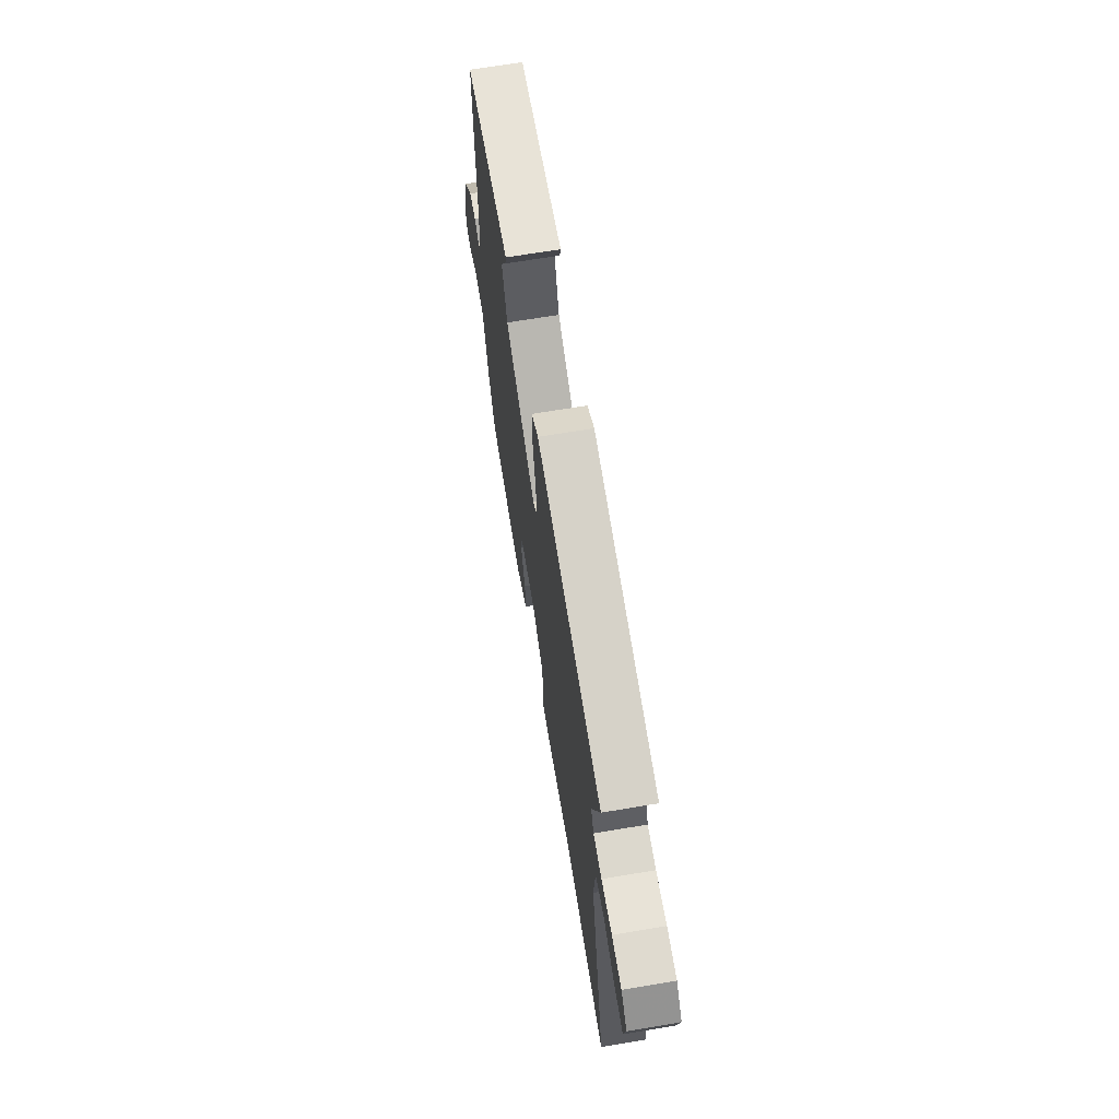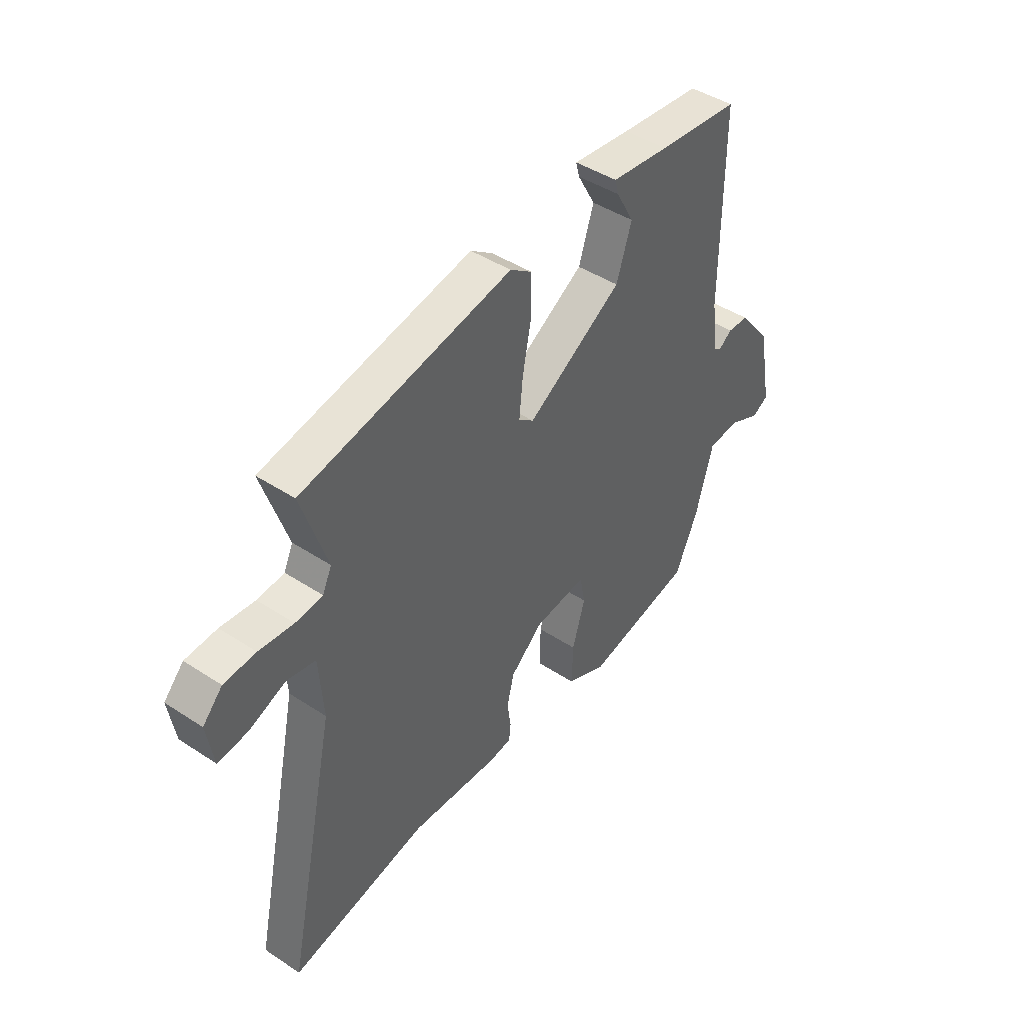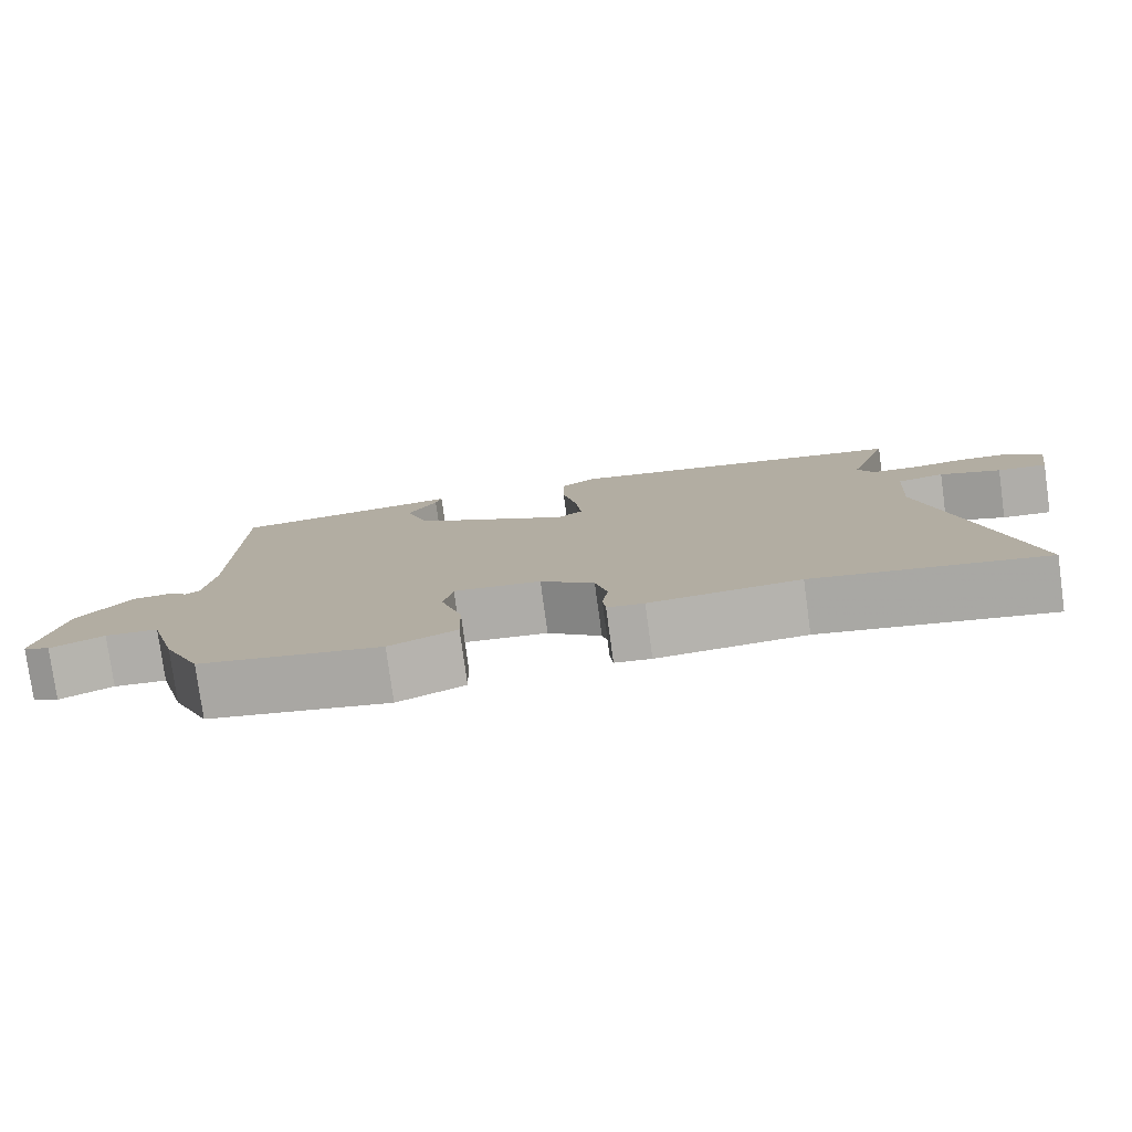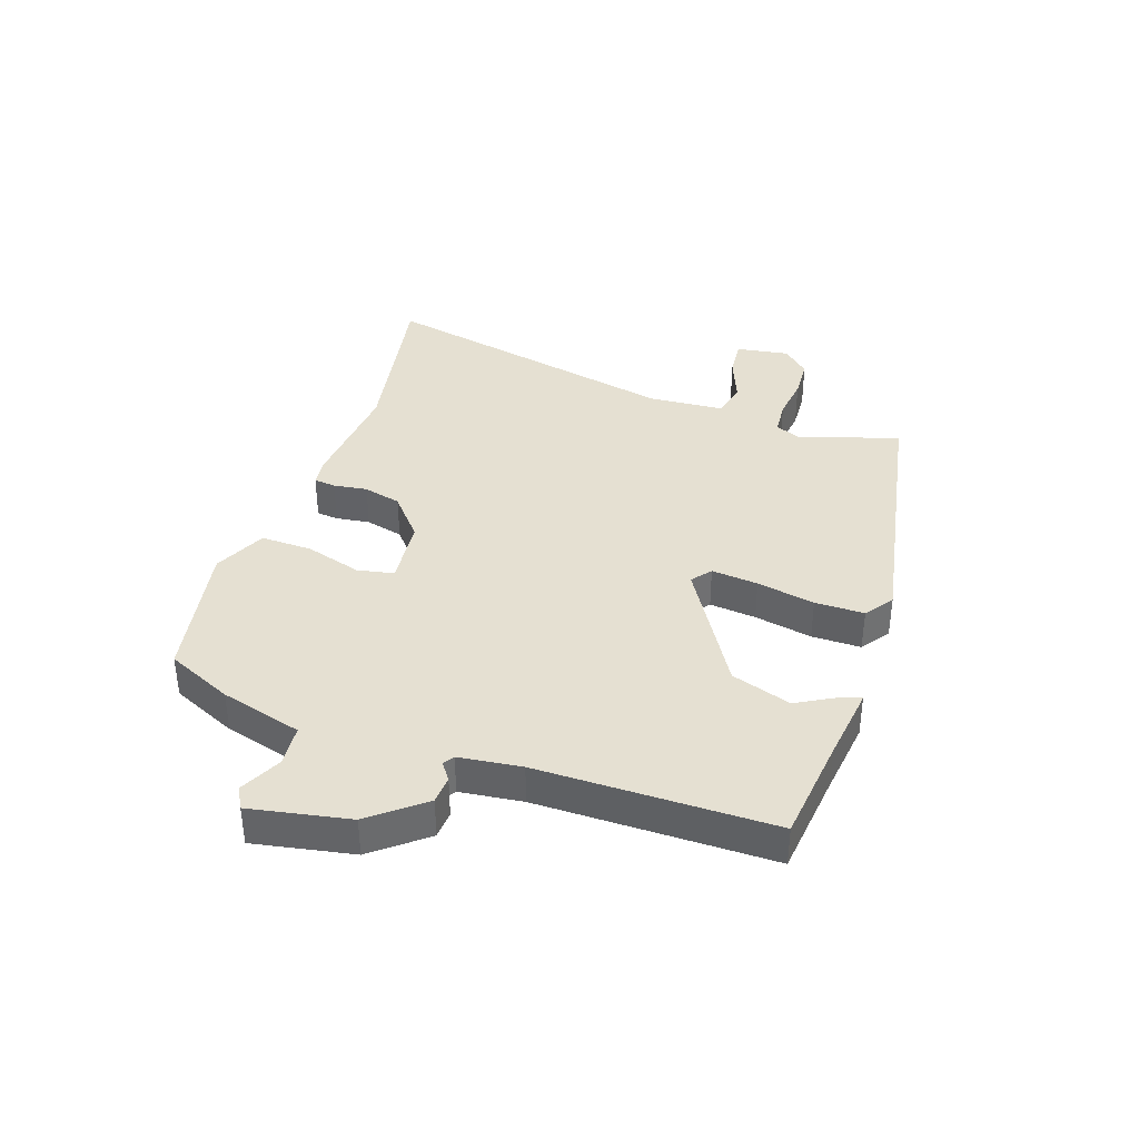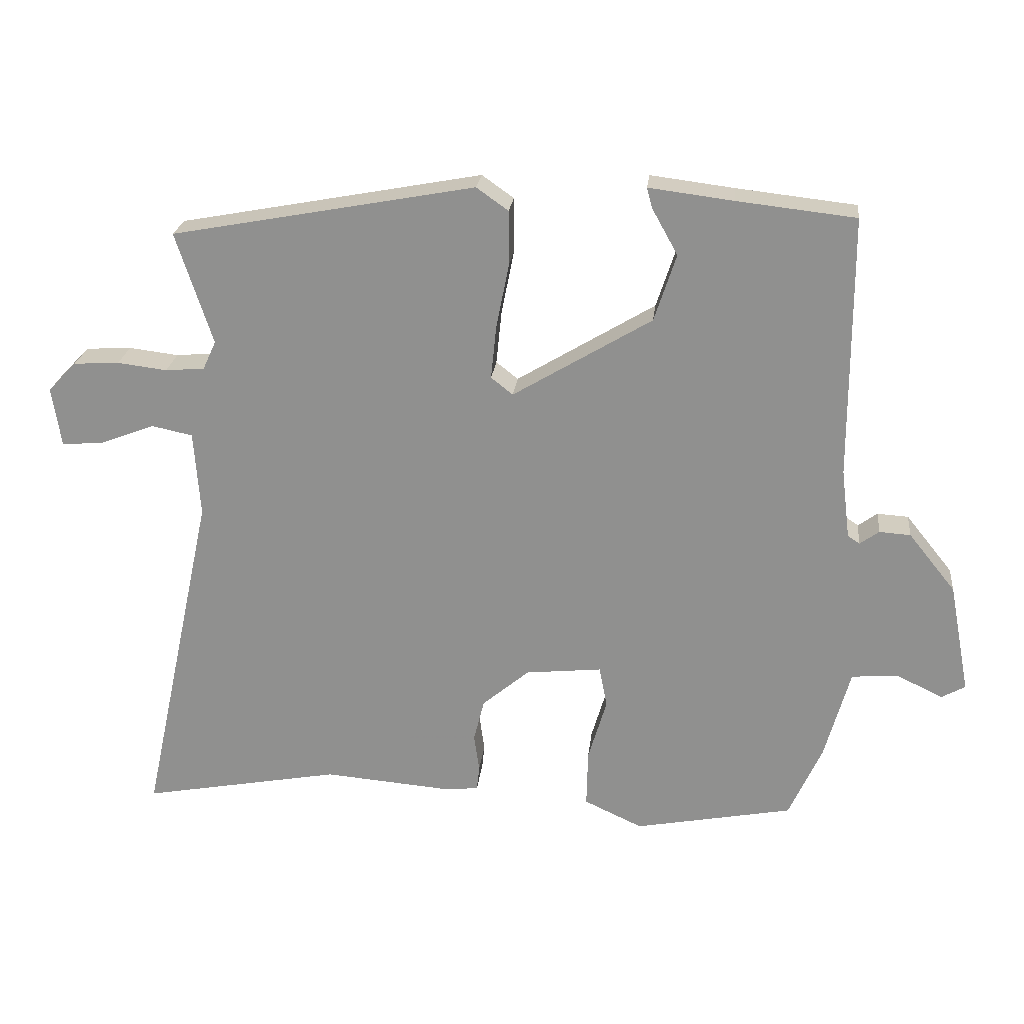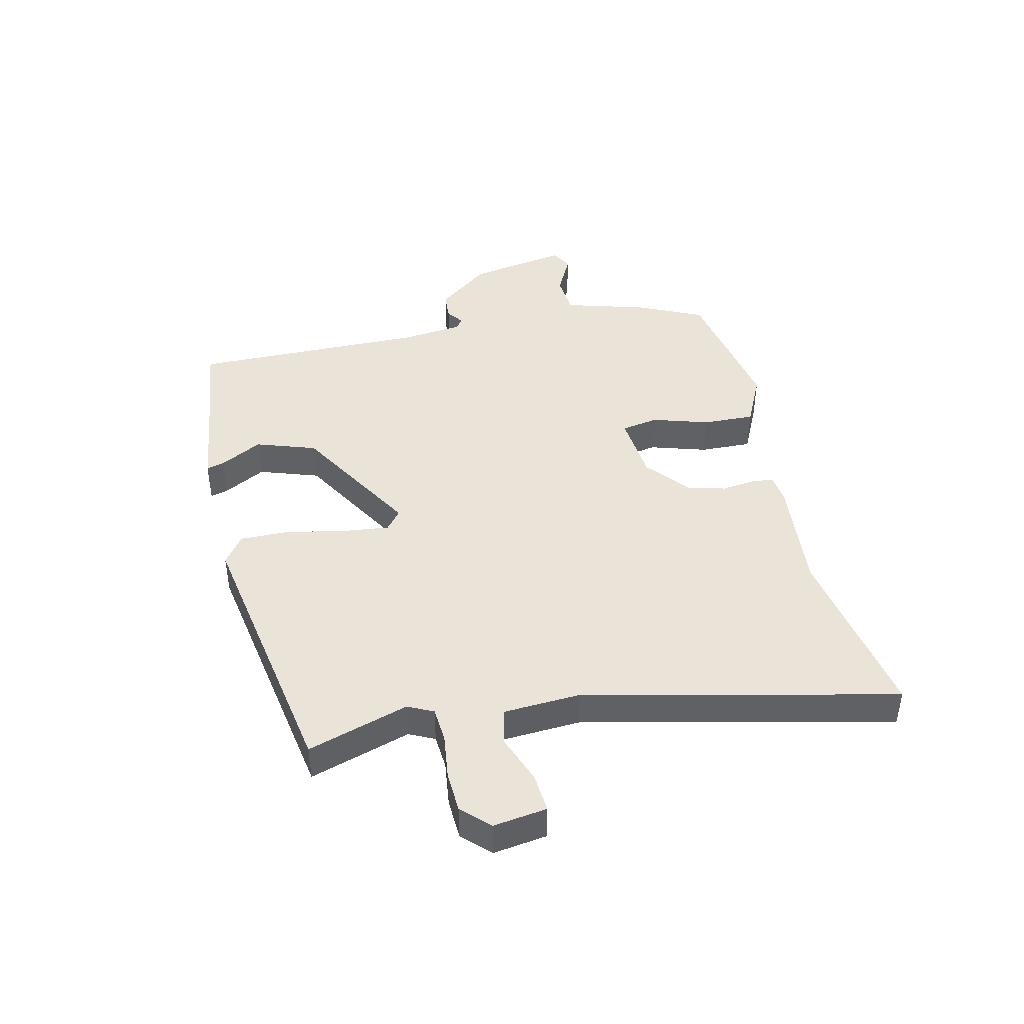
<metadata>
{"format":"obj","ext":"obj","renderer":"f3d","projection":"perspective","resolution":1024,"background":"white","views":[{"elev":67.8,"azim":80.5,"up":"+Z"},{"elev":44.7,"azim":127.3,"up":"+Z"},{"elev":-79.0,"azim":7.8,"up":"+Z"},{"elev":37.7,"azim":-71.2,"up":"+Y"},{"elev":23.5,"azim":-173.7,"up":"+Z"},{"elev":43.5,"azim":77.7,"up":"+Y"}]}
</metadata>
<code>
v -0.497 0.07 0.507
v -0.318 0.07 0.527
v -0.191 0.07 0.543
v -0.199 0.07 0.513
v -0.238 0.07 0.443
v -0.205 0.07 0.342
v 0.004 0.07 0.216
v 0.037 0.07 0.242
v 0.029 0.07 0.321
v 0.01 0.07 0.419
v 0.01 0.07 0.502
v 0.058 0.07 0.536
v 0.515 0.07 0.451
v 0.46 0.07 0.282
v 0.48 0.07 0.239
v 0.539 0.07 0.234
v 0.614 0.07 0.243
v 0.683 0.07 0.239
v 0.726 0.07 0.194
v 0.712 0.07 0.104
v 0.647 0.07 0.11
v 0.567 0.07 0.141
v 0.505 0.07 0.128
v 0.496 0.07 -0.001
v 0.608 0.07 -0.52
v 0.307 0.07 -0.464
v 0.111 0.07 -0.48
v 0.063 0.07 -0.474
v 0.059 0.07 -0.437
v 0.067 0.07 -0.38
v 0.051 0.07 -0.316
v -0.02 0.07 -0.256
v -0.135 0.07 -0.244
v -0.147 0.07 -0.306
v -0.119 0.07 -0.401
v -0.117 0.07 -0.488
v -0.205 0.07 -0.529
v -0.444 0.07 -0.483
v -0.494 0.07 -0.372
v -0.532 0.07 -0.234
v -0.602 0.07 -0.228
v -0.672 0.07 -0.262
v -0.708 0.07 -0.242
v -0.676 0.07 -0.075
v -0.605 0.07 0.013
v -0.558 0.07 0.016
v -0.529 0.07 -0.005
v -0.511 0.07 0.007
v -0.498 0.07 0.112
v -0.497 0 0.507
v -0.318 0 0.527
v -0.191 0 0.543
v -0.199 0 0.513
v -0.238 0 0.443
v -0.205 0 0.342
v 0.004 0 0.216
v 0.037 0 0.242
v 0.029 0 0.321
v 0.01 0 0.419
v 0.01 0 0.502
v 0.058 0 0.536
v 0.515 0 0.451
v 0.46 0 0.282
v 0.48 0 0.239
v 0.539 0 0.234
v 0.614 0 0.243
v 0.683 0 0.239
v 0.726 0 0.194
v 0.712 0 0.104
v 0.647 0 0.11
v 0.567 0 0.141
v 0.505 0 0.128
v 0.496 0 -0.001
v 0.608 0 -0.52
v 0.307 0 -0.464
v 0.111 0 -0.48
v 0.063 0 -0.474
v 0.059 0 -0.437
v 0.067 0 -0.38
v 0.051 0 -0.316
v -0.02 0 -0.256
v -0.135 0 -0.244
v -0.147 0 -0.306
v -0.119 0 -0.401
v -0.117 0 -0.488
v -0.205 0 -0.529
v -0.444 0 -0.483
v -0.494 0 -0.372
v -0.532 0 -0.234
v -0.602 0 -0.228
v -0.672 0 -0.262
v -0.708 0 -0.242
v -0.676 0 -0.075
v -0.605 0 0.013
v -0.558 0 0.016
v -0.529 0 -0.005
v -0.511 0 0.007
v -0.498 0 0.112
f 45 46 47
f 44 45 47
f 43 44 47
f 42 43 47
f 41 42 47
f 40 41 47 48
f 40 48 49
f 39 40 49
f 38 39 49
f 37 38 49
f 36 37 49
f 35 36 49
f 34 35 49
f 28 29 30
f 27 28 30
f 26 27 30
f 26 30 31
f 25 26 31
f 24 25 31
f 23 24 31 32
f 20 21 22
f 19 20 22
f 18 19 22
f 17 18 22
f 16 17 22
f 15 16 22 23
f 23 32 33
f 15 23 33
f 14 15 33
f 12 13 14
f 11 12 14
f 10 11 14
f 9 10 14
f 2 3 4 5
f 2 5 6
f 1 2 6
f 49 1 6
f 34 49 6
f 33 34 6
f 8 9 14
f 7 8 14 33
f 6 7 33
f 96 95 94
f 96 94 93
f 96 93 92
f 96 92 91
f 96 91 90
f 97 96 90 89
f 98 97 89
f 98 89 88
f 98 88 87
f 98 87 86
f 98 86 85
f 98 85 84
f 98 84 83
f 79 78 77
f 79 77 76
f 79 76 75
f 80 79 75
f 80 75 74
f 80 74 73
f 81 80 73 72
f 71 70 69
f 71 69 68
f 71 68 67
f 71 67 66
f 71 66 65
f 72 71 65 64
f 82 81 72
f 82 72 64
f 82 64 63
f 63 62 61
f 63 61 60
f 63 60 59
f 63 59 58
f 54 53 52 51
f 55 54 51
f 55 51 50
f 55 50 98
f 55 98 83
f 55 83 82
f 63 58 57
f 82 63 57 56
f 82 56 55
f 1 50 51 2
f 2 51 52 3
f 3 52 53 4
f 4 53 54 5
f 5 54 55 6
f 6 55 56 7
f 7 56 57 8
f 8 57 58 9
f 9 58 59 10
f 10 59 60 11
f 11 60 61 12
f 12 61 62 13
f 13 62 63 14
f 14 63 64 15
f 15 64 65 16
f 16 65 66 17
f 17 66 67 18
f 18 67 68 19
f 19 68 69 20
f 20 69 70 21
f 21 70 71 22
f 22 71 72 23
f 23 72 73 24
f 24 73 74 25
f 25 74 75 26
f 26 75 76 27
f 27 76 77 28
f 28 77 78 29
f 29 78 79 30
f 30 79 80 31
f 31 80 81 32
f 32 81 82 33
f 33 82 83 34
f 34 83 84 35
f 35 84 85 36
f 36 85 86 37
f 37 86 87 38
f 38 87 88 39
f 39 88 89 40
f 40 89 90 41
f 41 90 91 42
f 42 91 92 43
f 43 92 93 44
f 44 93 94 45
f 45 94 95 46
f 46 95 96 47
f 47 96 97 48
f 48 97 98 49
f 49 98 50 1

</code>
